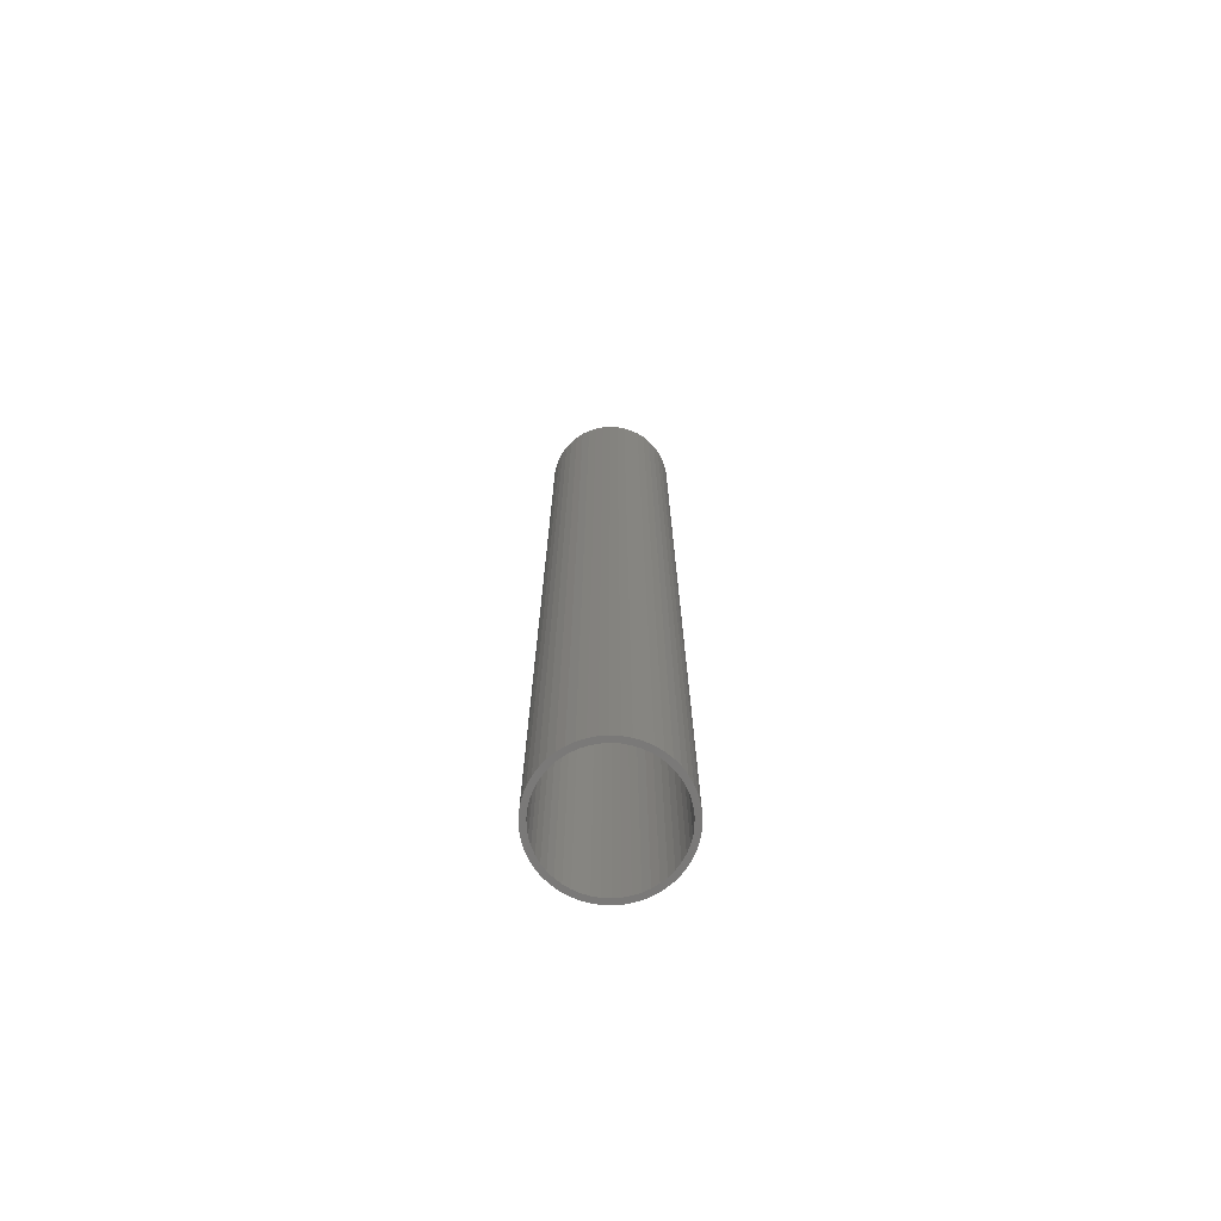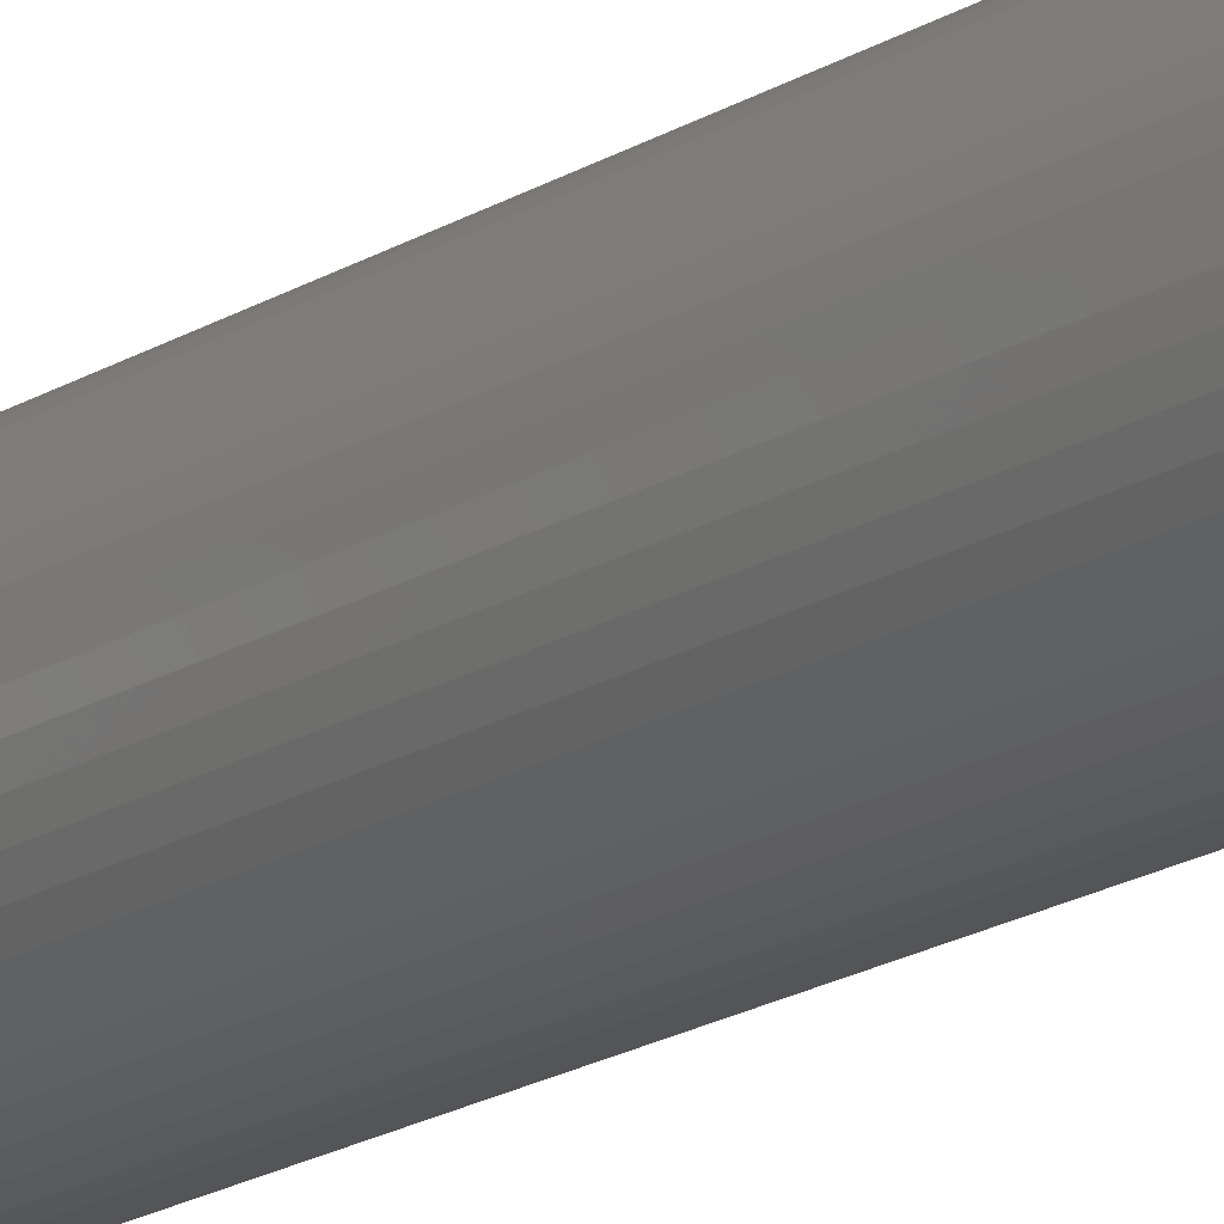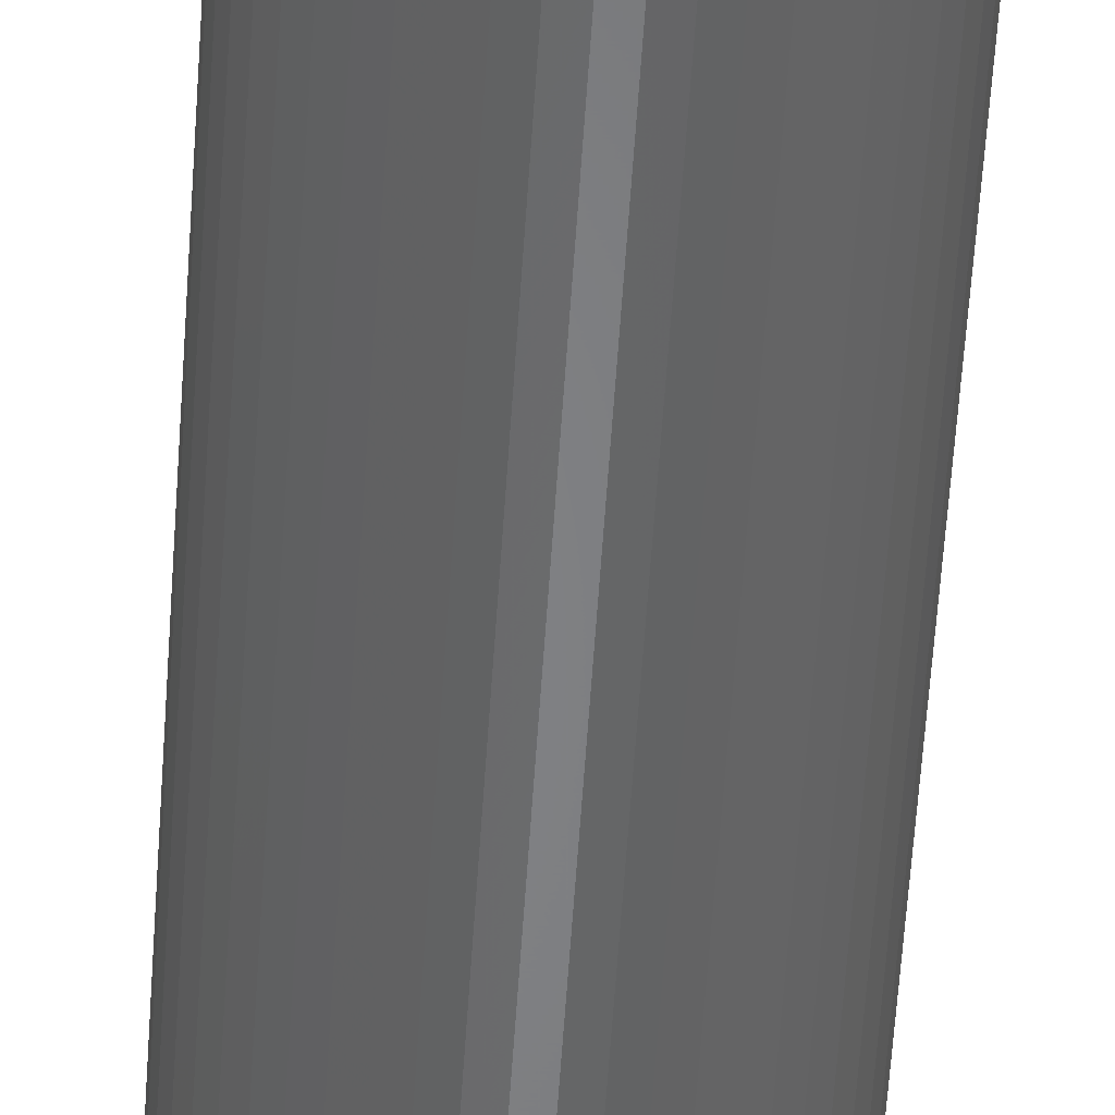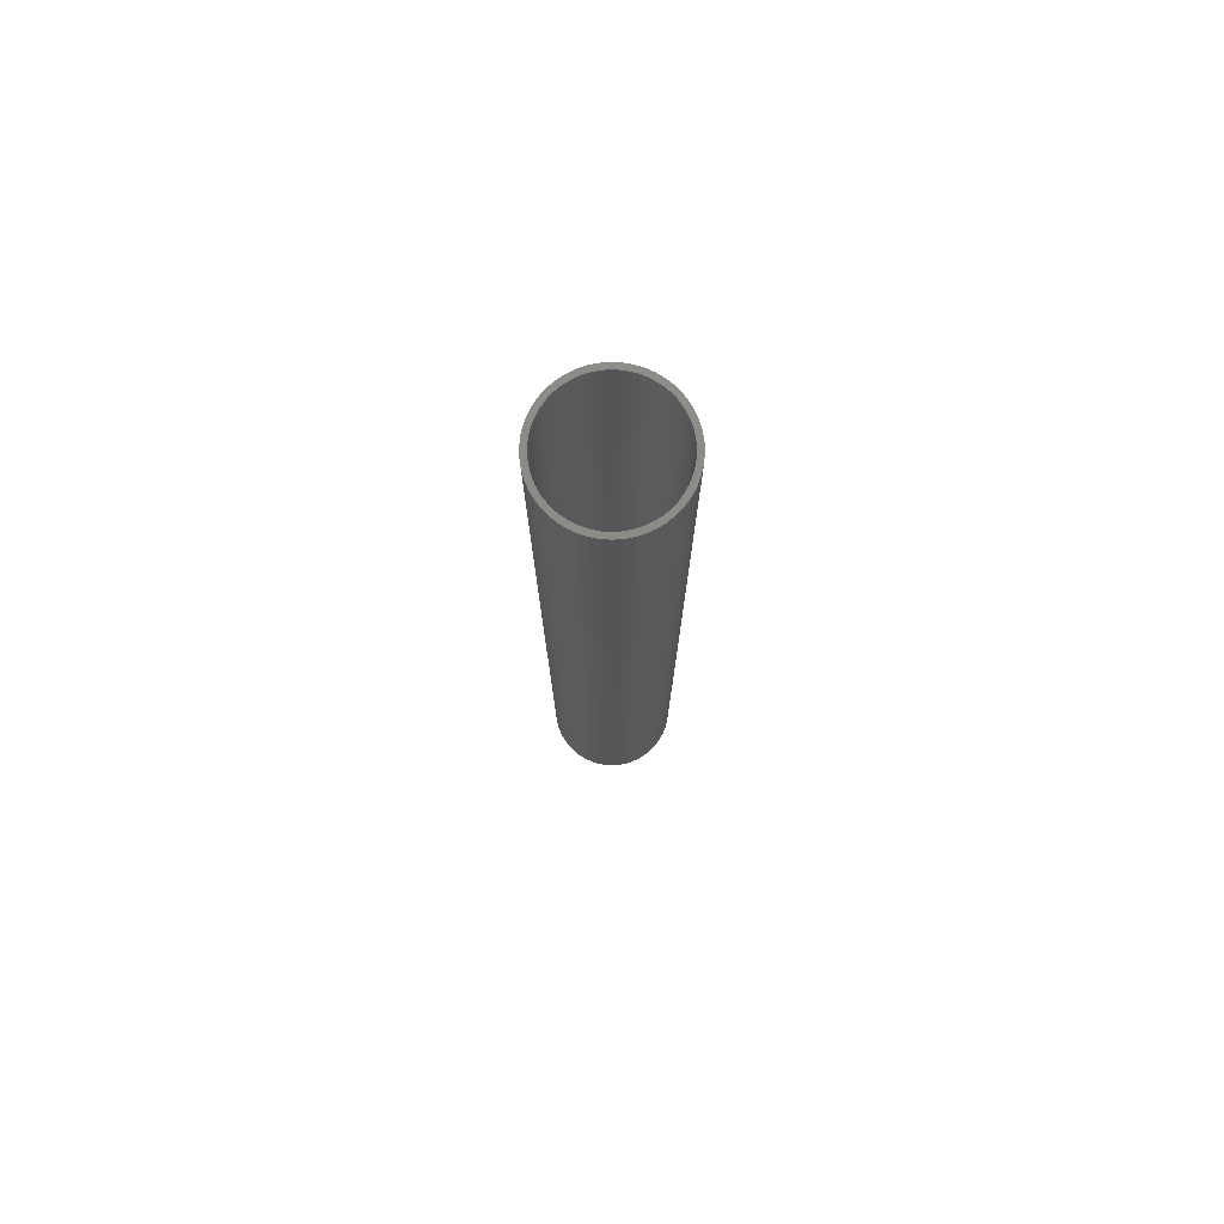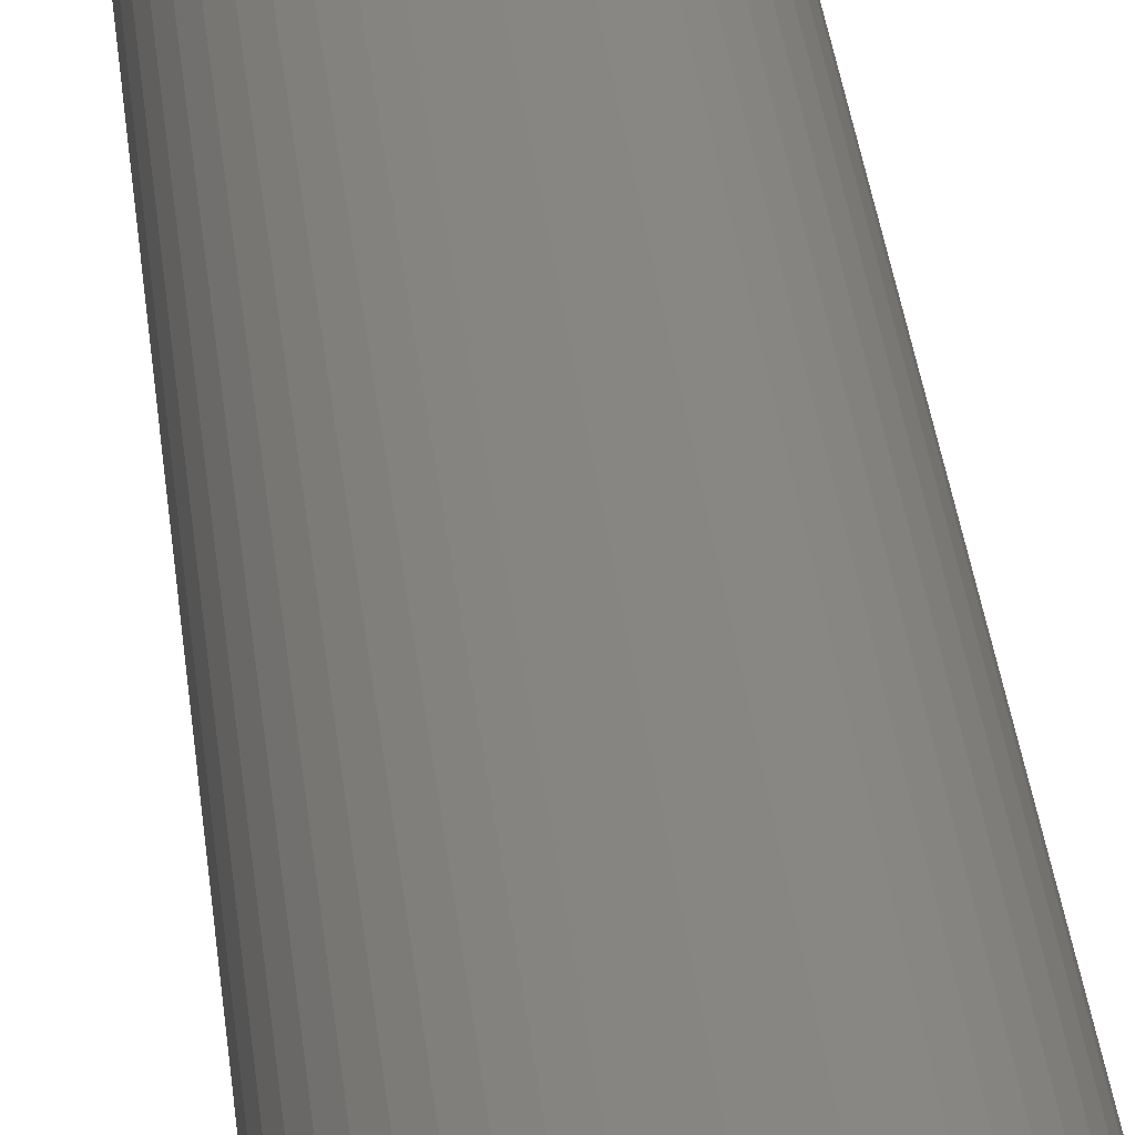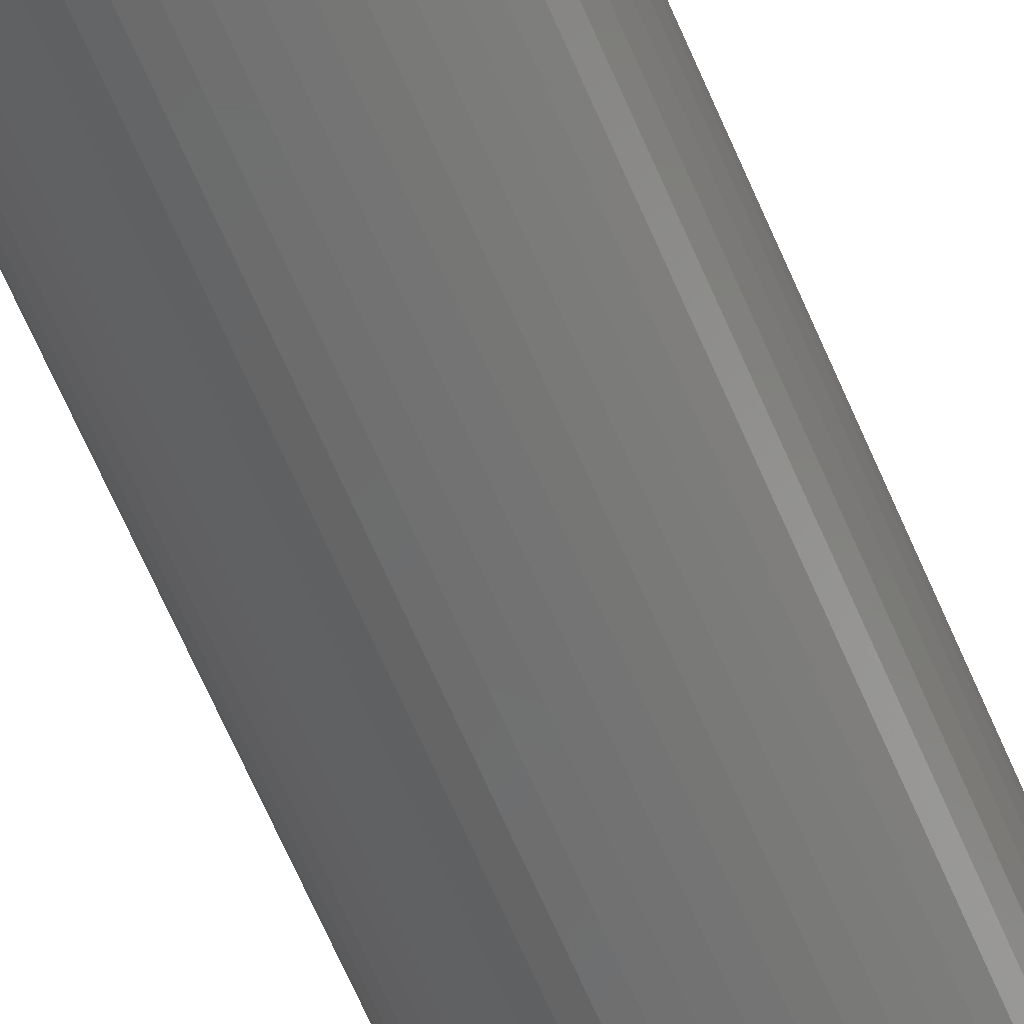
<metadata>
{"format":"stl","ext":"stl","renderer":"f3d","projection":"perspective","resolution":1024,"background":"white","views":[{"elev":-72.4,"azim":54.5,"up":"+Z"},{"elev":-19.1,"azim":-40.8,"up":"+Y"},{"elev":-52.5,"azim":-3.5,"up":"+Y"},{"elev":76.7,"azim":75.3,"up":"+Z"},{"elev":23.6,"azim":175.7,"up":"+Y"},{"elev":-61.1,"azim":-157.6,"up":"+Y"}]}
</metadata>
<code>
# stl→obj: 200 verts, 400 faces
v 5.75 0 43.5
v 5.705 0.7207 -43.5
v 5.705 0.7207 43.5
v 5.75 0 -43.5
v -5.75 0 -43.5
v -5.705 0.7207 43.5
v -5.705 0.7207 -43.5
v -5.75 0 43.5
v 0.361 5.739 -43.5
v -0.361 5.739 43.5
v 0.361 5.739 43.5
v -0.361 5.739 -43.5
v -0.361 -5.739 -43.5
v 0.361 -5.739 43.5
v -0.361 -5.739 43.5
v 0.361 -5.739 -43.5
v 4.192 3.936 -43.5
v 3.665 4.43 43.5
v 4.192 3.936 43.5
v 3.665 4.43 -43.5
v -3.665 4.43 -43.5
v -4.192 3.936 43.5
v -3.665 4.43 43.5
v -4.192 3.936 -43.5
v -1.777 5.469 -43.5
v -2.448 5.203 43.5
v -1.777 5.469 43.5
v -2.448 5.203 -43.5
v 5.346 2.117 43.5
v 5.039 2.77 -43.5
v 5.039 2.77 43.5
v 5.346 2.117 -43.5
v 5.569 1.43 -43.5
v 5.569 1.43 43.5
v 2.448 5.203 -43.5
v 1.777 5.469 43.5
v 2.448 5.203 43.5
v 1.777 5.469 -43.5
v 1.077 5.648 43.5
v 1.077 5.648 -43.5
v 3.081 4.855 -43.5
v 3.081 4.855 43.5
v -5.346 2.117 -43.5
v -5.039 2.77 43.5
v -5.039 2.77 -43.5
v -5.346 2.117 43.5
v -5.569 1.43 -43.5
v -5.569 1.43 43.5
v -1.077 5.648 43.5
v -1.077 5.648 -43.5
v 1.077 -5.648 43.5
v 1.077 -5.648 -43.5
v 4.652 3.38 43.5
v 4.652 3.38 -43.5
v -4.652 3.38 43.5
v -4.652 3.38 -43.5
v 5.25 0 43.5
v 5.209 0.658 43.5
v 5.705 -0.7207 43.5
v 5.085 1.306 43.5
v 5.209 -0.658 43.5
v 5.569 -1.43 43.5
v 4.881 1.933 43.5
v 4.601 2.529 43.5
v 4.247 3.086 43.5
v 3.827 3.594 43.5
v 3.346 4.045 43.5
v 2.813 4.433 43.5
v 2.235 4.75 43.5
v 1.622 4.993 43.5
v 0.9838 5.157 43.5
v 0.3296 5.24 43.5
v -0.3296 5.24 43.5
v -0.9838 5.157 43.5
v -1.622 4.993 43.5
v -2.235 4.75 43.5
v -2.813 4.433 43.5
v -3.081 4.855 43.5
v -3.346 4.045 43.5
v -3.827 3.594 43.5
v -4.247 3.086 43.5
v -4.601 2.529 43.5
v -4.881 1.933 43.5
v -5.085 1.306 43.5
v -5.209 0.658 43.5
v 5.085 -1.306 43.5
v 5.346 -2.117 43.5
v 4.881 -1.933 43.5
v 5.039 -2.77 43.5
v 4.601 -2.529 43.5
v 4.652 -3.38 43.5
v 4.247 -3.086 43.5
v 4.192 -3.936 43.5
v 3.827 -3.594 43.5
v 3.665 -4.43 43.5
v 3.346 -4.045 43.5
v 3.081 -4.855 43.5
v 2.813 -4.433 43.5
v 2.448 -5.203 43.5
v 2.235 -4.75 43.5
v 1.777 -5.469 43.5
v 1.622 -4.993 43.5
v 0.9838 -5.157 43.5
v 0.3296 -5.24 43.5
v -0.3296 -5.24 43.5
v -0.9838 -5.157 43.5
v -1.077 -5.648 43.5
v -1.622 -4.993 43.5
v -1.777 -5.469 43.5
v -2.235 -4.75 43.5
v -2.448 -5.203 43.5
v -2.813 -4.433 43.5
v -3.081 -4.855 43.5
v -3.346 -4.045 43.5
v -3.665 -4.43 43.5
v -3.827 -3.594 43.5
v -4.192 -3.936 43.5
v -4.247 -3.086 43.5
v -4.652 -3.38 43.5
v -4.601 -2.529 43.5
v -5.039 -2.77 43.5
v -4.881 -1.933 43.5
v -5.346 -2.117 43.5
v -5.085 -1.306 43.5
v -5.569 -1.43 43.5
v -5.209 -0.658 43.5
v -5.705 -0.7207 43.5
v -5.25 0 43.5
v -3.081 4.855 -43.5
v 5.705 -0.7207 -43.5
v 5.569 -1.43 -43.5
v -4.192 -3.936 -43.5
v -3.665 -4.43 -43.5
v -5.039 -2.77 -43.5
v -5.346 -2.117 -43.5
v -4.652 -3.38 -43.5
v 5.25 0 -43.5
v 5.209 -0.658 -43.5
v 5.085 -1.306 -43.5
v 5.346 -2.117 -43.5
v 5.209 0.658 -43.5
v 4.881 -1.933 -43.5
v 5.039 -2.77 -43.5
v 4.601 -2.529 -43.5
v 4.652 -3.38 -43.5
v 4.247 -3.086 -43.5
v 4.192 -3.936 -43.5
v 3.827 -3.594 -43.5
v 3.665 -4.43 -43.5
v 3.346 -4.045 -43.5
v 3.081 -4.855 -43.5
v 2.813 -4.433 -43.5
v 2.448 -5.203 -43.5
v 2.235 -4.75 -43.5
v 1.777 -5.469 -43.5
v 1.622 -4.993 -43.5
v 0.9838 -5.157 -43.5
v 0.3296 -5.24 -43.5
v -0.3296 -5.24 -43.5
v -0.9838 -5.157 -43.5
v -1.077 -5.648 -43.5
v -1.622 -4.993 -43.5
v -1.777 -5.469 -43.5
v -2.235 -4.75 -43.5
v -2.448 -5.203 -43.5
v -2.813 -4.433 -43.5
v -3.081 -4.855 -43.5
v -3.346 -4.045 -43.5
v -3.827 -3.594 -43.5
v -4.247 -3.086 -43.5
v -4.601 -2.529 -43.5
v -4.881 -1.933 -43.5
v -5.085 -1.306 -43.5
v -5.569 -1.43 -43.5
v -5.209 -0.658 -43.5
v 5.085 1.306 -43.5
v 4.881 1.933 -43.5
v 4.601 2.529 -43.5
v 4.247 3.086 -43.5
v 3.827 3.594 -43.5
v 3.346 4.045 -43.5
v 2.813 4.433 -43.5
v 2.235 4.75 -43.5
v 1.622 4.993 -43.5
v 0.9838 5.157 -43.5
v 0.3296 5.24 -43.5
v -0.3296 5.24 -43.5
v -0.9838 5.157 -43.5
v -1.622 4.993 -43.5
v -2.235 4.75 -43.5
v -2.813 4.433 -43.5
v -3.346 4.045 -43.5
v -3.827 3.594 -43.5
v -4.247 3.086 -43.5
v -4.601 2.529 -43.5
v -4.881 1.933 -43.5
v -5.085 1.306 -43.5
v -5.209 0.658 -43.5
v -5.25 0 -43.5
v -5.705 -0.7207 -43.5
f 1 2 3
f 2 1 4
f 5 6 7
f 6 5 8
f 9 10 11
f 10 9 12
f 13 14 15
f 14 13 16
f 17 18 19
f 18 17 20
f 21 22 23
f 22 21 24
f 25 26 27
f 26 25 28
f 29 30 31
f 30 29 32
f 3 33 34
f 33 3 2
f 35 36 37
f 36 35 38
f 38 39 36
f 39 38 40
f 41 37 42
f 37 41 35
f 43 44 45
f 44 43 46
f 47 46 43
f 46 47 48
f 12 49 10
f 49 12 50
f 16 51 14
f 51 16 52
f 34 32 29
f 32 34 33
f 53 17 19
f 17 53 54
f 31 54 53
f 54 31 30
f 40 11 39
f 11 40 9
f 20 42 18
f 42 20 41
f 45 55 56
f 55 45 44
f 56 22 24
f 22 56 55
f 7 48 47
f 48 7 6
f 57 1 3
f 58 3 34
f 1 57 59
f 60 34 29
f 61 59 57
f 59 61 62
f 3 58 57
f 34 60 58
f 63 29 31
f 29 63 60
f 64 31 53
f 31 64 63
f 53 65 64
f 19 65 53
f 19 66 65
f 18 66 19
f 18 67 66
f 42 67 18
f 42 68 67
f 37 68 42
f 37 69 68
f 36 69 37
f 36 70 69
f 39 70 36
f 39 71 70
f 11 71 39
f 11 72 71
f 11 73 72
f 10 73 11
f 10 74 73
f 49 74 10
f 49 75 74
f 27 75 49
f 27 76 75
f 26 76 27
f 26 77 76
f 78 77 26
f 78 79 77
f 23 79 78
f 23 80 79
f 22 80 23
f 22 81 80
f 55 81 22
f 81 55 82
f 44 82 55
f 82 44 83
f 46 83 44
f 83 46 84
f 84 48 85
f 48 84 46
f 86 62 61
f 62 86 87
f 88 87 86
f 87 88 89
f 90 89 88
f 89 90 91
f 92 91 90
f 92 93 91
f 94 93 92
f 94 95 93
f 96 95 94
f 96 97 95
f 98 97 96
f 98 99 97
f 100 99 98
f 100 101 99
f 102 101 100
f 102 51 101
f 103 51 102
f 103 14 51
f 104 14 103
f 105 14 104
f 105 15 14
f 106 15 105
f 106 107 15
f 108 107 106
f 108 109 107
f 110 109 108
f 110 111 109
f 112 111 110
f 112 113 111
f 114 113 112
f 114 115 113
f 116 115 114
f 116 117 115
f 118 117 116
f 119 118 120
f 118 119 117
f 121 120 122
f 120 121 119
f 123 122 124
f 125 124 126
f 122 123 121
f 127 126 128
f 6 85 48
f 85 6 128
f 124 125 123
f 8 128 6
f 126 127 125
f 128 8 127
f 28 78 26
f 78 28 129
f 129 23 78
f 23 129 21
f 50 27 49
f 27 50 25
f 59 4 1
f 4 59 130
f 62 130 59
f 130 62 131
f 132 115 117
f 115 132 133
f 134 123 135
f 123 134 121
f 136 121 134
f 121 136 119
f 137 4 130
f 138 130 131
f 4 137 2
f 139 131 140
f 141 2 137
f 2 141 33
f 130 138 137
f 131 139 138
f 142 140 143
f 140 142 139
f 144 143 145
f 143 144 142
f 145 146 144
f 147 146 145
f 147 148 146
f 149 148 147
f 149 150 148
f 151 150 149
f 151 152 150
f 153 152 151
f 153 154 152
f 155 154 153
f 155 156 154
f 52 156 155
f 52 157 156
f 16 157 52
f 16 158 157
f 16 159 158
f 13 159 16
f 13 160 159
f 161 160 13
f 161 162 160
f 163 162 161
f 163 164 162
f 165 164 163
f 165 166 164
f 167 166 165
f 167 168 166
f 133 168 167
f 133 169 168
f 132 169 133
f 132 170 169
f 136 170 132
f 170 136 171
f 134 171 136
f 171 134 172
f 135 172 134
f 172 135 173
f 173 174 175
f 174 173 135
f 176 33 141
f 33 176 32
f 177 32 176
f 32 177 30
f 178 30 177
f 30 178 54
f 179 54 178
f 179 17 54
f 180 17 179
f 180 20 17
f 181 20 180
f 181 41 20
f 182 41 181
f 182 35 41
f 183 35 182
f 183 38 35
f 184 38 183
f 184 40 38
f 185 40 184
f 185 9 40
f 186 9 185
f 187 9 186
f 187 12 9
f 188 12 187
f 188 50 12
f 189 50 188
f 189 25 50
f 190 25 189
f 190 28 25
f 191 28 190
f 191 129 28
f 192 129 191
f 192 21 129
f 193 21 192
f 193 24 21
f 194 24 193
f 56 194 195
f 194 56 24
f 45 195 196
f 195 45 56
f 43 196 197
f 47 197 198
f 196 43 45
f 7 198 199
f 200 175 174
f 175 200 199
f 197 47 43
f 5 199 200
f 198 7 47
f 199 5 7
f 153 97 99
f 97 153 151
f 89 140 87
f 140 89 143
f 132 119 136
f 119 132 117
f 135 125 174
f 125 135 123
f 149 93 95
f 93 149 147
f 155 99 101
f 99 155 153
f 52 101 51
f 101 52 155
f 91 143 89
f 143 91 145
f 93 145 91
f 145 93 147
f 87 131 62
f 131 87 140
f 161 15 107
f 15 161 13
f 165 109 111
f 109 165 163
f 133 113 115
f 113 133 167
f 174 127 200
f 127 174 125
f 200 8 5
f 8 200 127
f 151 95 97
f 95 151 149
f 163 107 109
f 107 163 161
f 167 111 113
f 111 167 165
f 137 58 141
f 58 137 57
f 128 198 85
f 198 128 199
f 187 72 73
f 72 187 186
f 181 66 67
f 66 181 180
f 193 79 80
f 79 193 192
f 190 75 76
f 75 190 189
f 148 92 146
f 92 148 94
f 177 64 178
f 64 177 63
f 141 60 176
f 60 141 58
f 184 69 70
f 69 184 183
f 182 67 68
f 67 182 181
f 83 195 82
f 195 83 196
f 82 194 81
f 194 82 195
f 85 197 84
f 197 85 198
f 191 76 77
f 76 191 190
f 188 73 74
f 73 188 187
f 138 57 137
f 57 138 61
f 157 104 103
f 104 157 158
f 176 63 177
f 63 176 60
f 179 66 180
f 66 179 65
f 178 65 179
f 65 178 64
f 185 70 71
f 70 185 184
f 186 71 72
f 71 186 185
f 183 68 69
f 68 183 182
f 81 193 80
f 193 81 194
f 192 77 79
f 77 192 191
f 189 74 75
f 74 189 188
f 152 100 98
f 100 152 154
f 146 90 144
f 90 146 92
f 142 86 139
f 86 142 88
f 139 61 138
f 61 139 86
f 120 172 122
f 172 120 171
f 126 199 128
f 199 126 175
f 122 173 124
f 173 122 172
f 154 102 100
f 102 154 156
f 156 103 102
f 103 156 157
f 84 196 83
f 196 84 197
f 144 88 142
f 88 144 90
f 159 106 105
f 106 159 160
f 166 114 112
f 114 166 168
f 124 175 126
f 175 124 173
f 150 98 96
f 98 150 152
f 148 96 94
f 96 148 150
f 158 105 104
f 105 158 159
f 164 112 110
f 112 164 166
f 168 116 114
f 116 168 169
f 116 170 118
f 170 116 169
f 118 171 120
f 171 118 170
f 160 108 106
f 108 160 162
f 162 110 108
f 110 162 164

</code>
